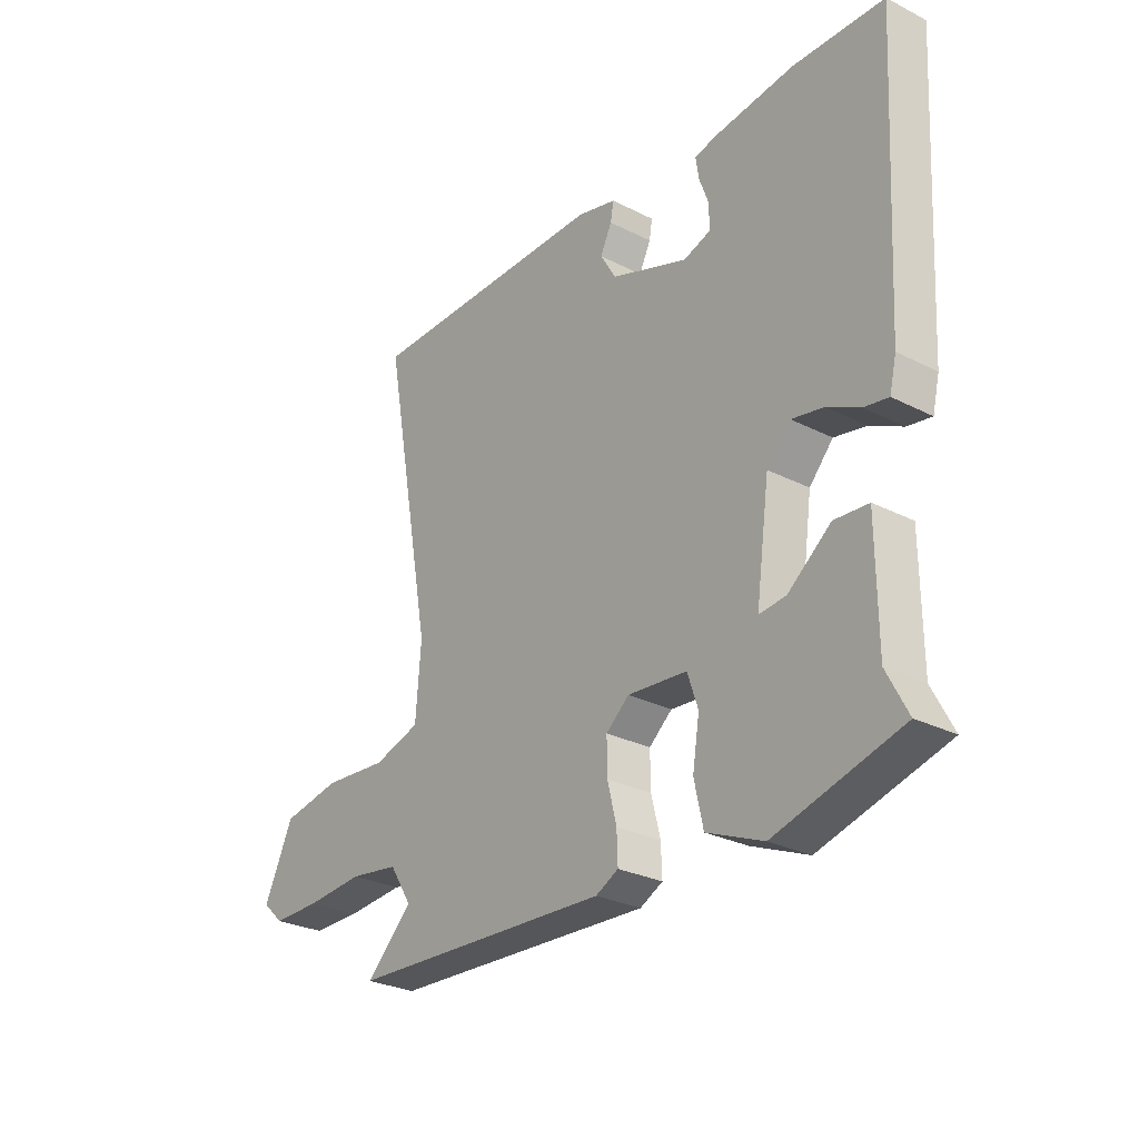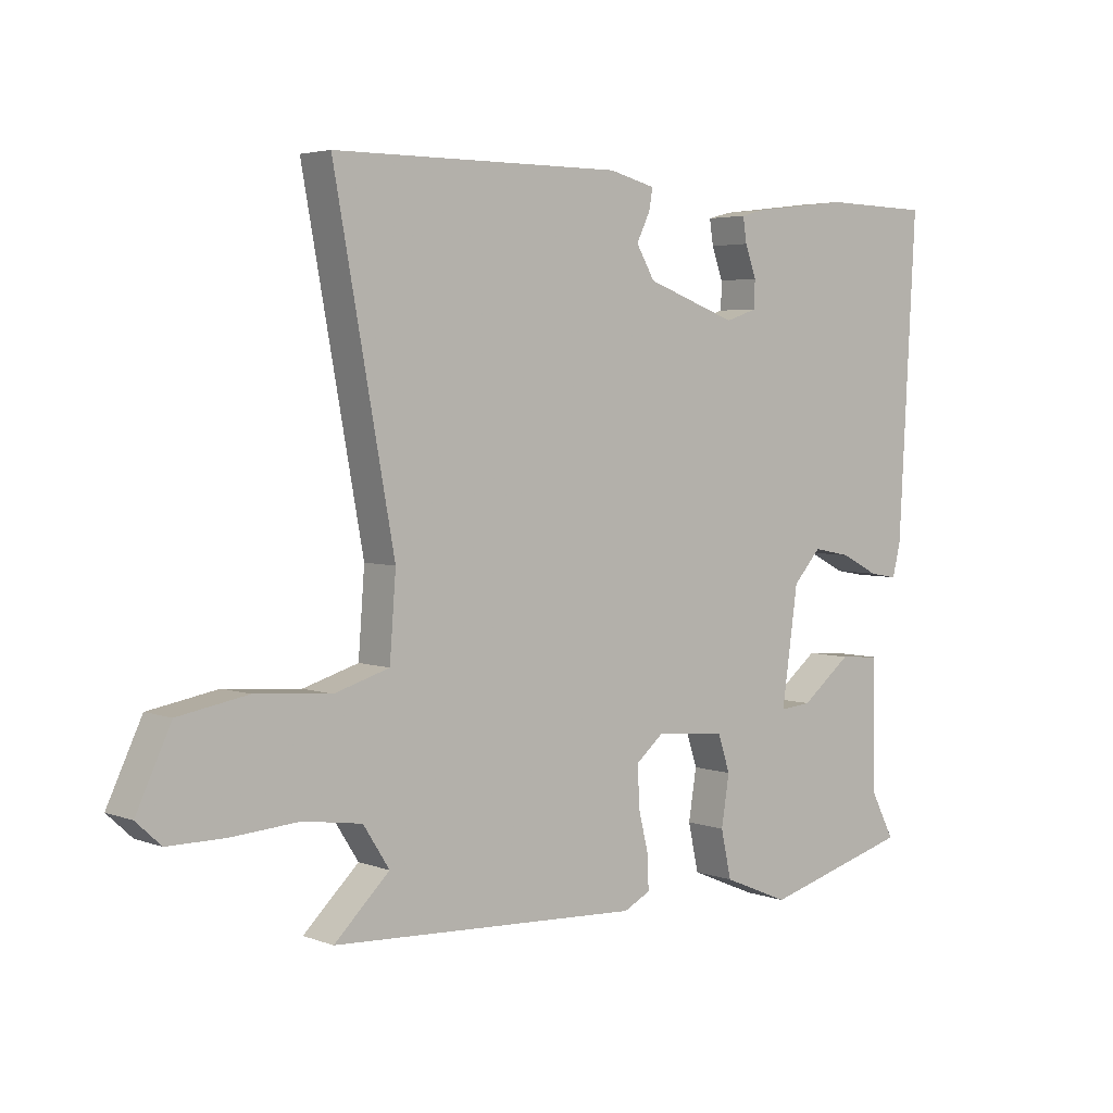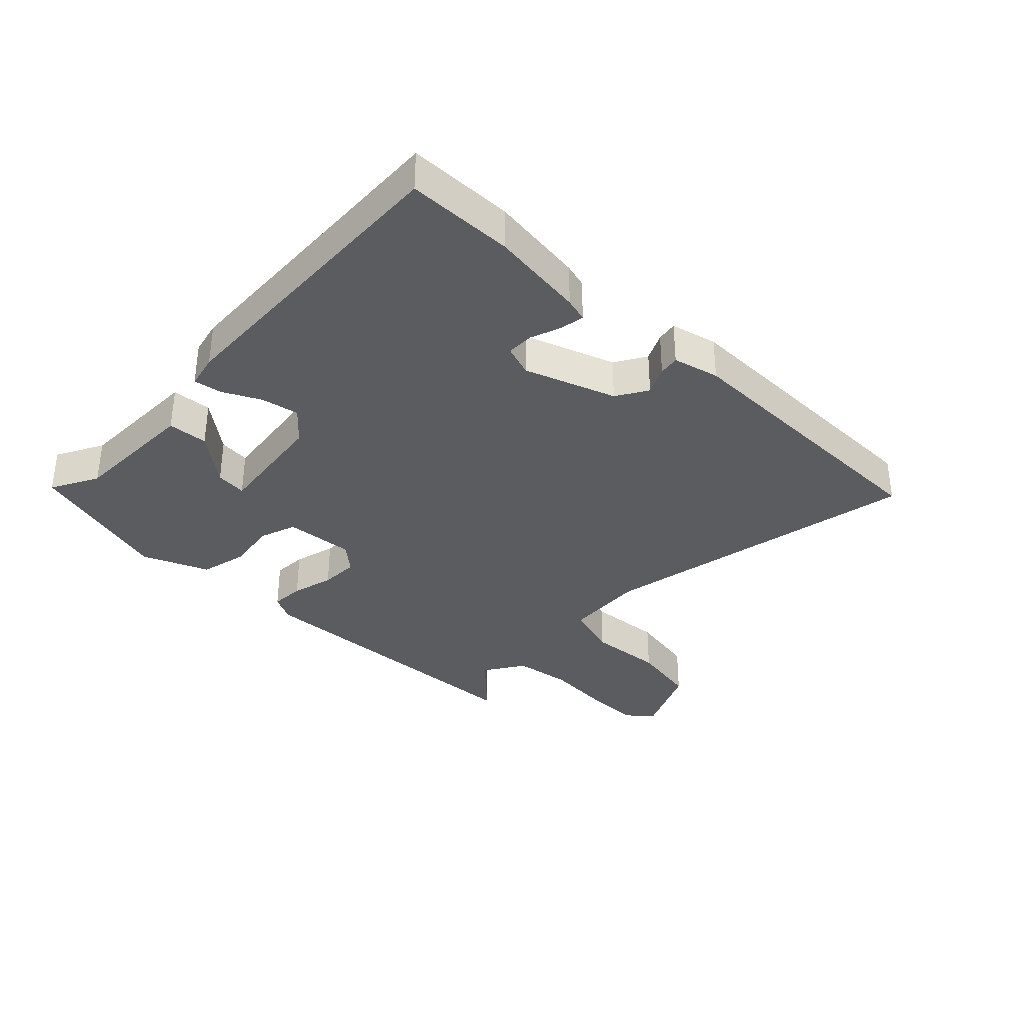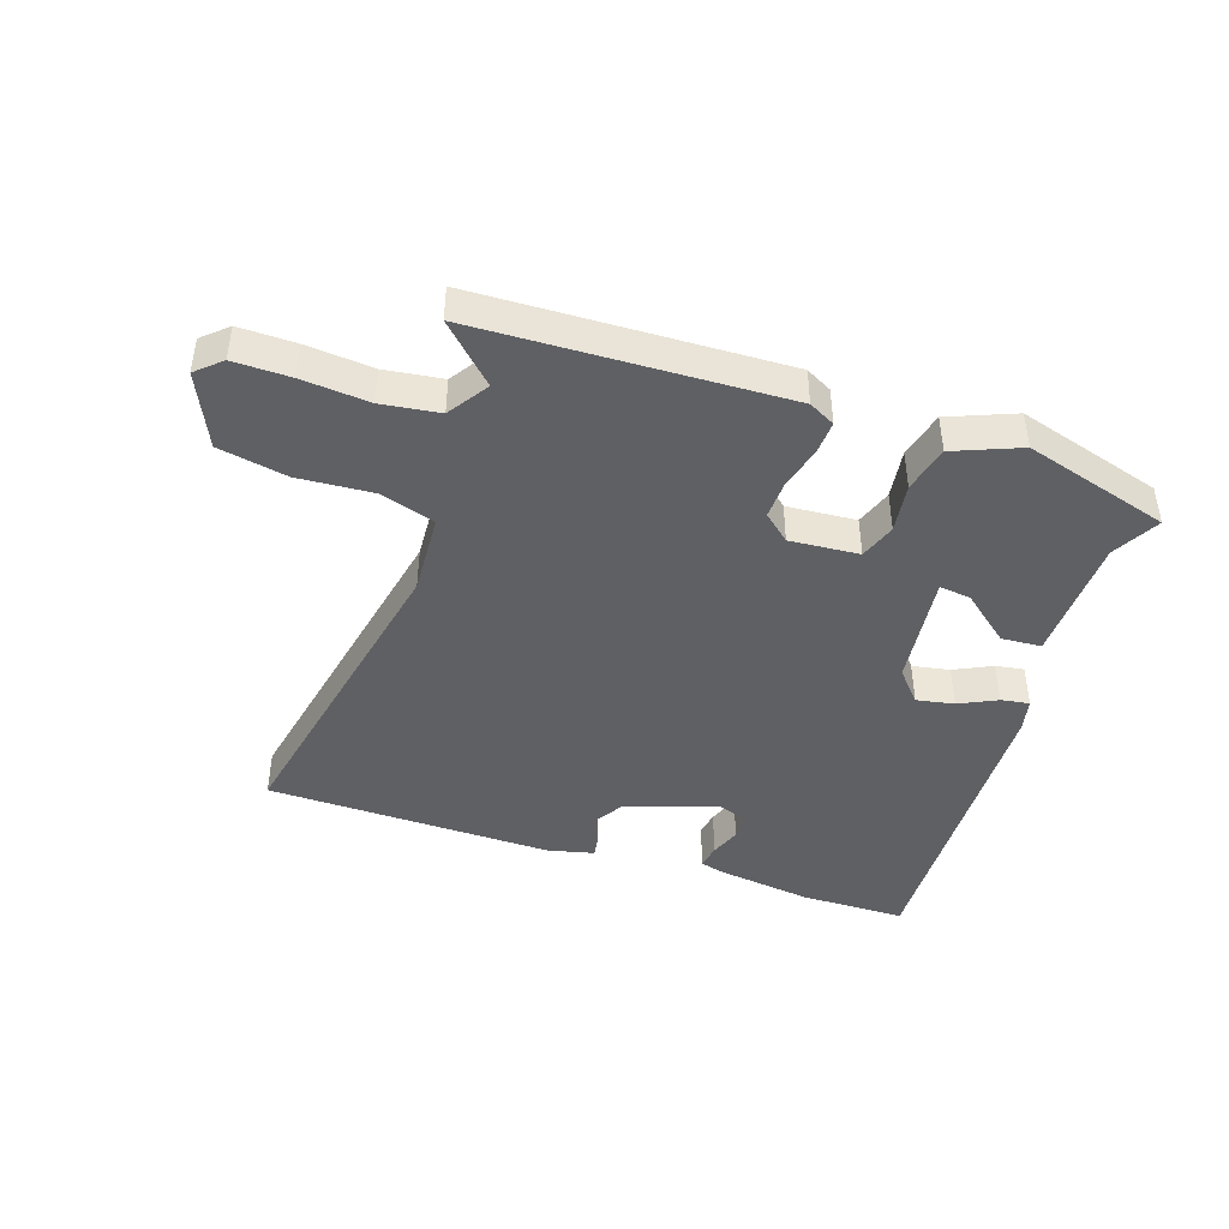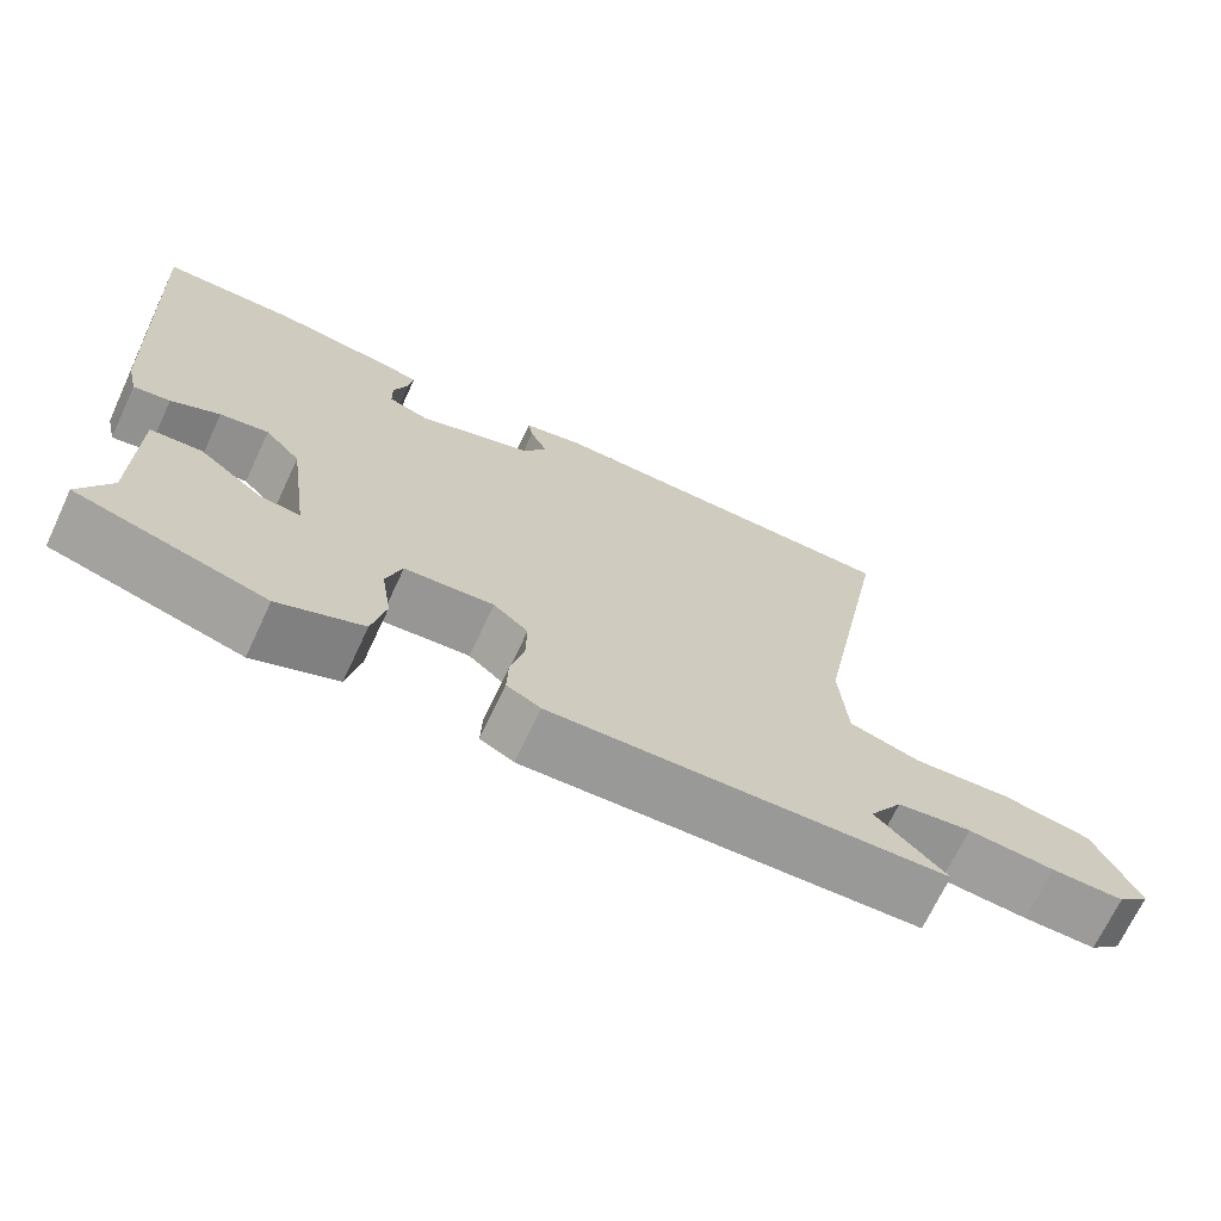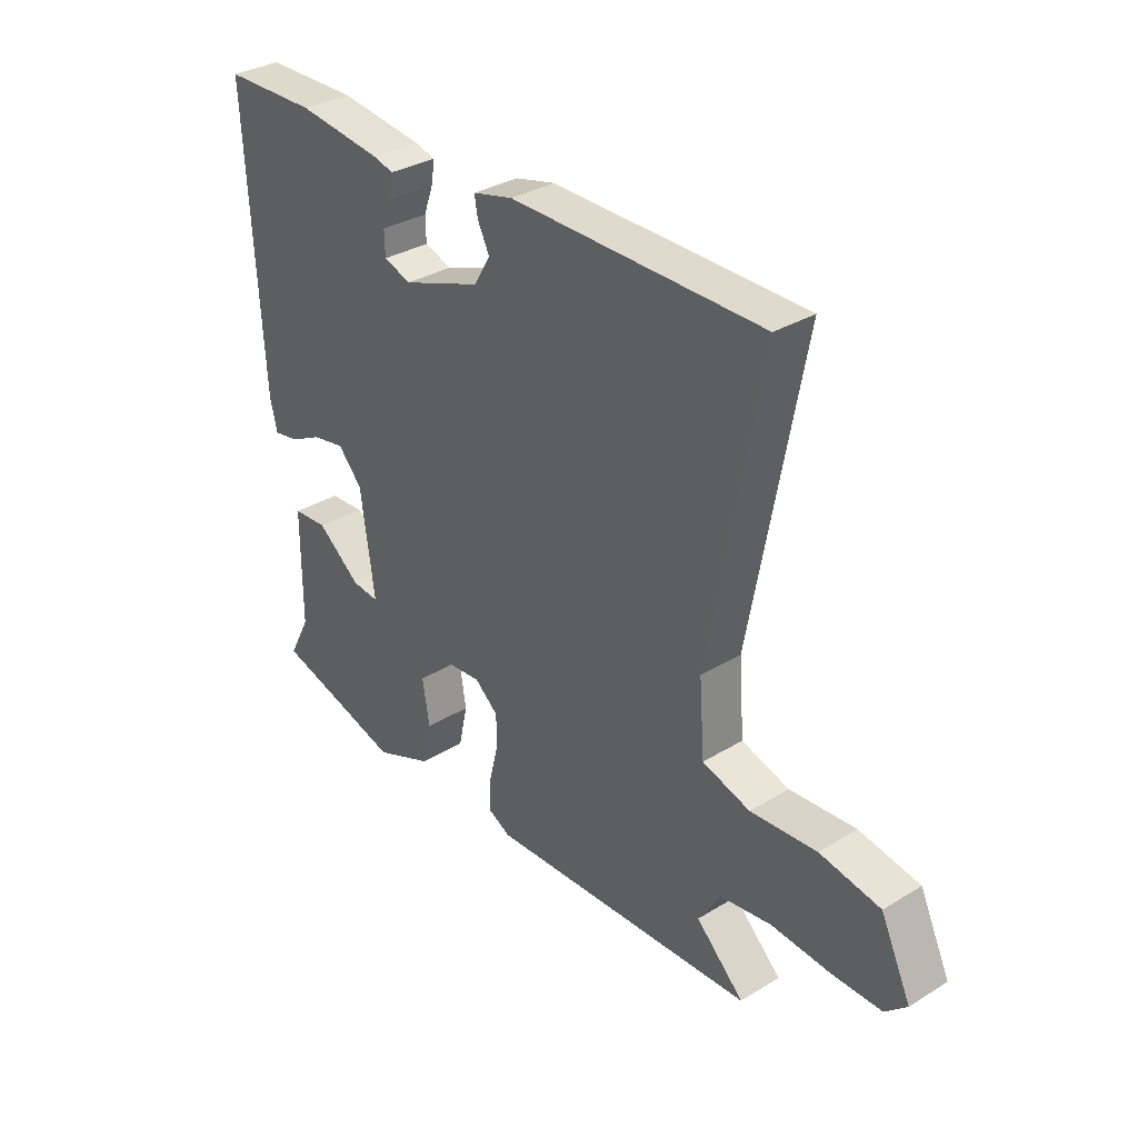
<metadata>
{"format":"obj","ext":"obj","renderer":"f3d","projection":"perspective","resolution":1024,"background":"white","views":[{"elev":-28.0,"azim":-127.7,"up":"+Z"},{"elev":4.0,"azim":140.1,"up":"+Z"},{"elev":-34.8,"azim":-44.6,"up":"+Y"},{"elev":-43.5,"azim":160.6,"up":"+Y"},{"elev":-69.8,"azim":-25.2,"up":"+Z"},{"elev":33.0,"azim":49.9,"up":"+Z"}]}
</metadata>
<code>
v -0.538 0.07 0.499
v -0.365 0.07 0.503
v -0.209 0.07 0.484
v -0.17 0.07 0.474
v -0.176 0.07 0.434
v -0.194 0.07 0.384
v -0.193 0.07 0.34
v -0.142 0.07 0.323
v 0.005 0.07 0.376
v 0.035 0.07 0.427
v 0.013 0.07 0.472
v 0.007 0.07 0.506
v 0.082 0.07 0.525
v 0.55 0.07 0.524
v 0.453 0.07 -0.003
v 0.463 0.07 -0.135
v 0.552 0.07 -0.162
v 0.675 0.07 -0.152
v 0.787 0.07 -0.172
v 0.843 0.07 -0.291
v 0.803 0.07 -0.328
v 0.711 0.07 -0.328
v 0.601 0.07 -0.32
v 0.507 0.07 -0.334
v 0.465 0.07 -0.4
v 0.554 0.07 -0.486
v 0.054 0.07 -0.511
v 0.011 0.07 -0.489
v 0.013 0.07 -0.434
v 0.03 0.07 -0.365
v 0.031 0.07 -0.302
v -0.013 0.07 -0.265
v -0.126 0.07 -0.275
v -0.146 0.07 -0.335
v -0.133 0.07 -0.416
v -0.15 0.07 -0.493
v -0.257 0.07 -0.538
v -0.496 0.07 -0.472
v -0.456 0.07 -0.395
v -0.455 0.07 -0.187
v -0.39 0.07 -0.182
v -0.309 0.07 -0.246
v -0.258 0.07 -0.251
v -0.284 0.07 -0.065
v -0.329 0.07 -0.015
v -0.39 0.07 -0.027
v -0.451 0.07 -0.058
v -0.497 0.07 -0.066
v -0.51 0.07 -0.011
v -0.538 0 0.499
v -0.365 0 0.503
v -0.209 0 0.484
v -0.17 0 0.474
v -0.176 0 0.434
v -0.194 0 0.384
v -0.193 0 0.34
v -0.142 0 0.323
v 0.005 0 0.376
v 0.035 0 0.427
v 0.013 0 0.472
v 0.007 0 0.506
v 0.082 0 0.525
v 0.55 0 0.524
v 0.453 0 -0.003
v 0.463 0 -0.135
v 0.552 0 -0.162
v 0.675 0 -0.152
v 0.787 0 -0.172
v 0.843 0 -0.291
v 0.803 0 -0.328
v 0.711 0 -0.328
v 0.601 0 -0.32
v 0.507 0 -0.334
v 0.465 0 -0.4
v 0.554 0 -0.486
v 0.054 0 -0.511
v 0.011 0 -0.489
v 0.013 0 -0.434
v 0.03 0 -0.365
v 0.031 0 -0.302
v -0.013 0 -0.265
v -0.126 0 -0.275
v -0.146 0 -0.335
v -0.133 0 -0.416
v -0.15 0 -0.493
v -0.257 0 -0.538
v -0.496 0 -0.472
v -0.456 0 -0.395
v -0.455 0 -0.187
v -0.39 0 -0.182
v -0.309 0 -0.246
v -0.258 0 -0.251
v -0.284 0 -0.065
v -0.329 0 -0.015
v -0.39 0 -0.027
v -0.451 0 -0.058
v -0.497 0 -0.066
v -0.51 0 -0.011
f 46 47 48 49
f 45 46 49 1
f 44 45 1 2
f 39 40 41 42
f 39 42 43
f 38 39 43
f 37 38 43
f 34 35 36 37
f 33 34 37 43
f 32 33 43 44
f 27 28 29 30
f 25 26 27 30
f 24 25 30 31
f 23 24 31 32
f 17 18 19 20
f 16 17 20 21
f 12 13 14 15
f 10 11 12 15
f 9 10 15 16
f 8 9 16
f 7 8 16
f 3 4 5 6
f 3 6 7
f 2 3 7
f 44 2 7
f 32 44 7 16
f 22 23 32
f 16 21 22 32
f 98 97 96 95
f 50 98 95 94
f 51 50 94 93
f 91 90 89 88
f 92 91 88
f 92 88 87
f 92 87 86
f 86 85 84 83
f 92 86 83 82
f 93 92 82 81
f 79 78 77 76
f 79 76 75 74
f 80 79 74 73
f 81 80 73 72
f 69 68 67 66
f 70 69 66 65
f 64 63 62 61
f 64 61 60 59
f 65 64 59 58
f 65 58 57
f 65 57 56
f 55 54 53 52
f 56 55 52
f 56 52 51
f 56 51 93
f 65 56 93 81
f 81 72 71
f 81 71 70 65
f 1 50 51 2
f 2 51 52 3
f 3 52 53 4
f 4 53 54 5
f 5 54 55 6
f 6 55 56 7
f 7 56 57 8
f 8 57 58 9
f 9 58 59 10
f 10 59 60 11
f 11 60 61 12
f 12 61 62 13
f 13 62 63 14
f 14 63 64 15
f 15 64 65 16
f 16 65 66 17
f 17 66 67 18
f 18 67 68 19
f 19 68 69 20
f 20 69 70 21
f 21 70 71 22
f 22 71 72 23
f 23 72 73 24
f 24 73 74 25
f 25 74 75 26
f 26 75 76 27
f 27 76 77 28
f 28 77 78 29
f 29 78 79 30
f 30 79 80 31
f 31 80 81 32
f 32 81 82 33
f 33 82 83 34
f 34 83 84 35
f 35 84 85 36
f 36 85 86 37
f 37 86 87 38
f 38 87 88 39
f 39 88 89 40
f 40 89 90 41
f 41 90 91 42
f 42 91 92 43
f 43 92 93 44
f 44 93 94 45
f 45 94 95 46
f 46 95 96 47
f 47 96 97 48
f 48 97 98 49
f 49 98 50 1

</code>
